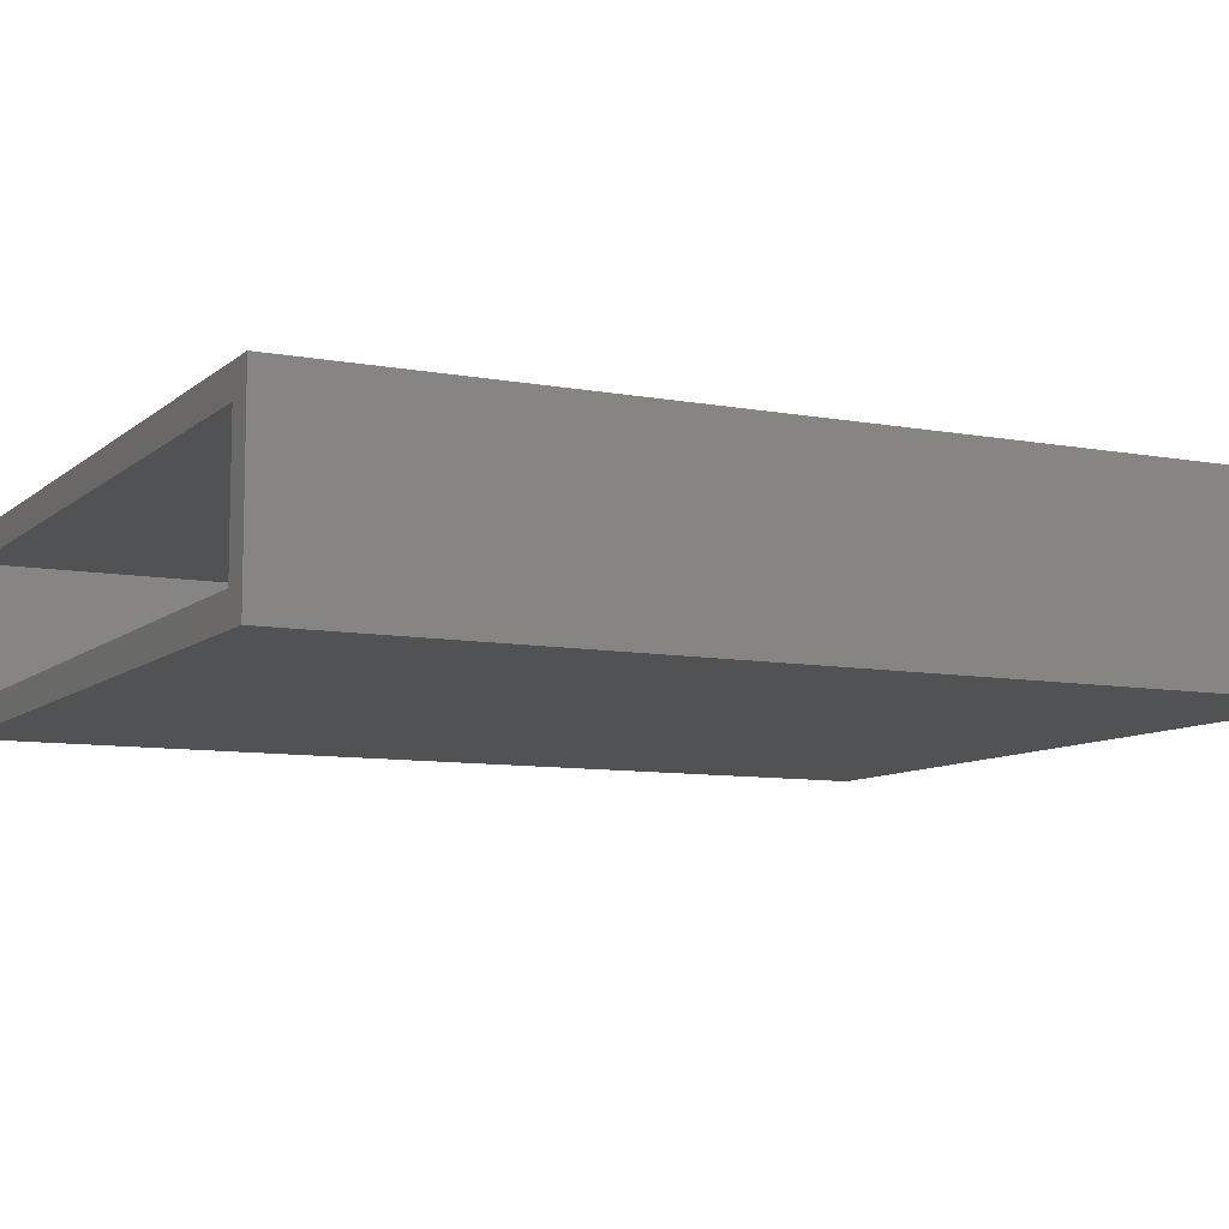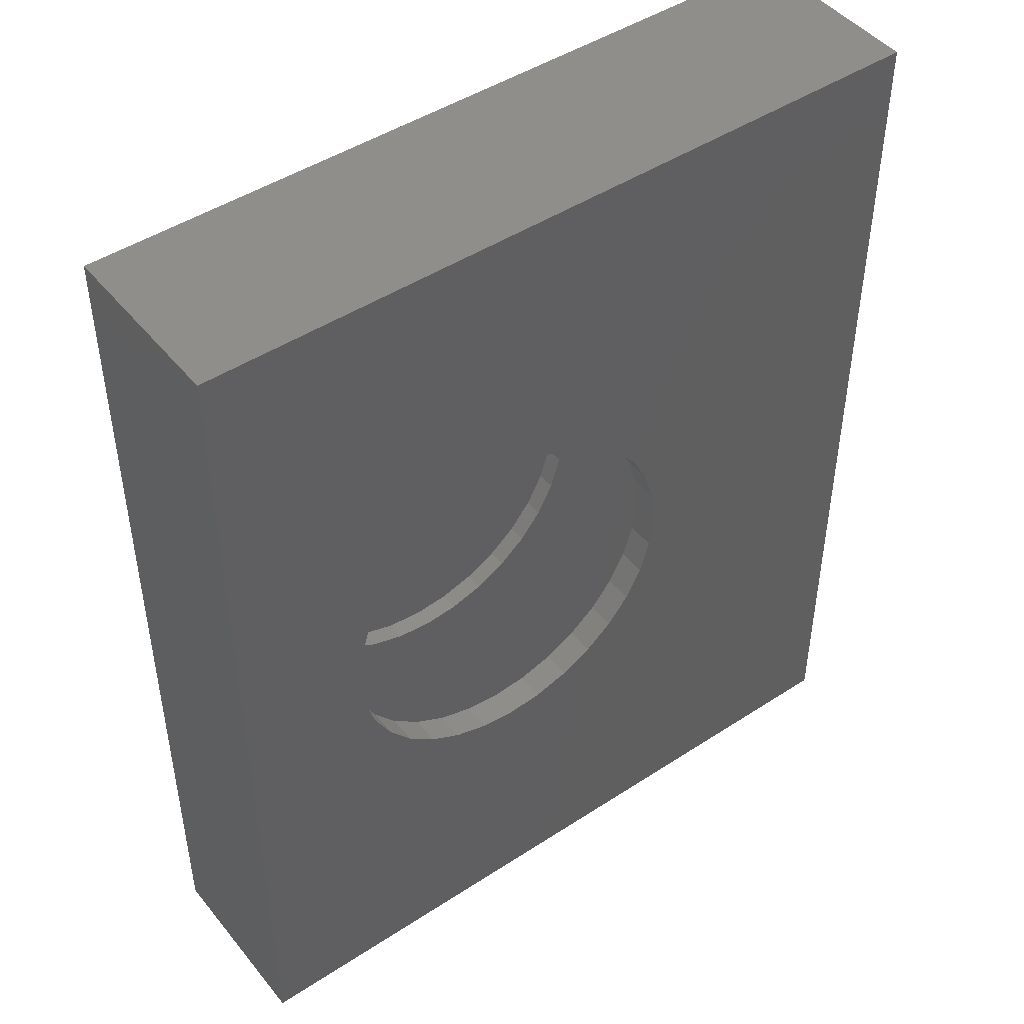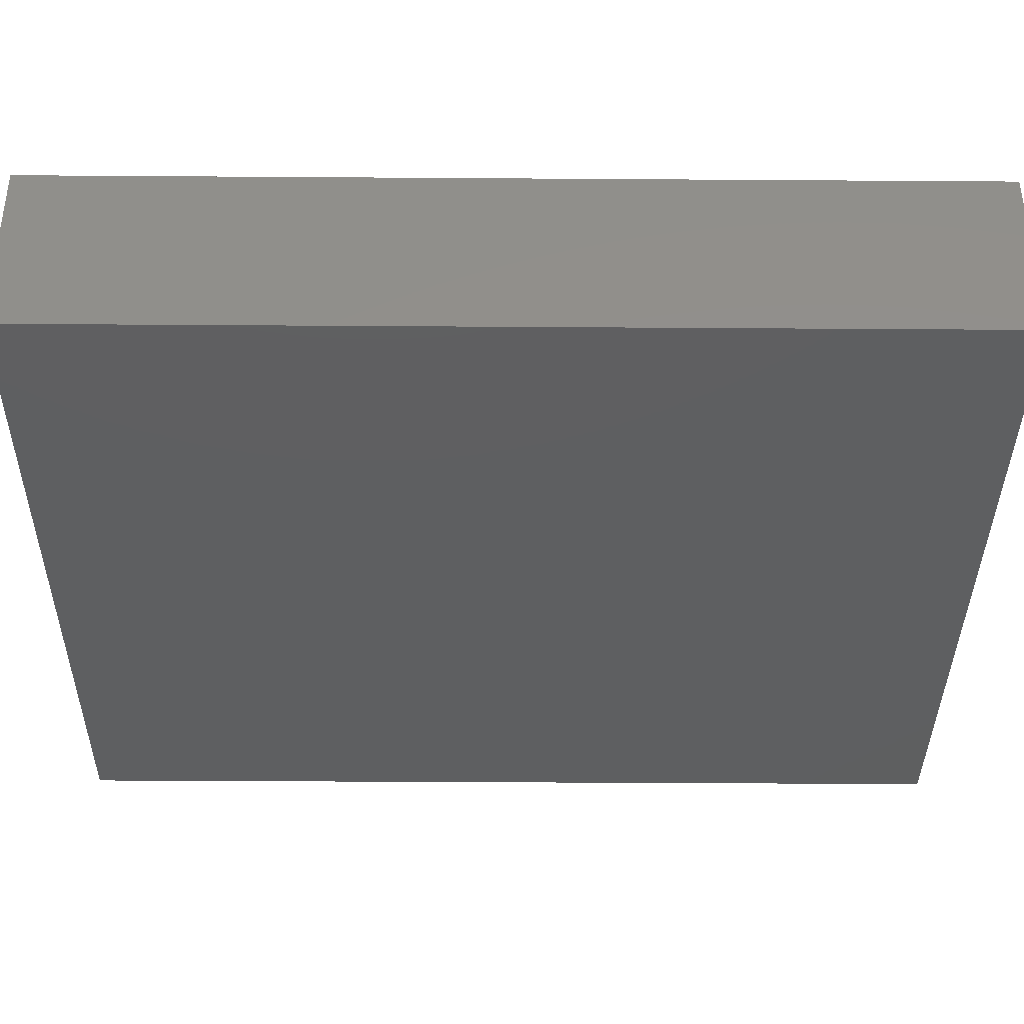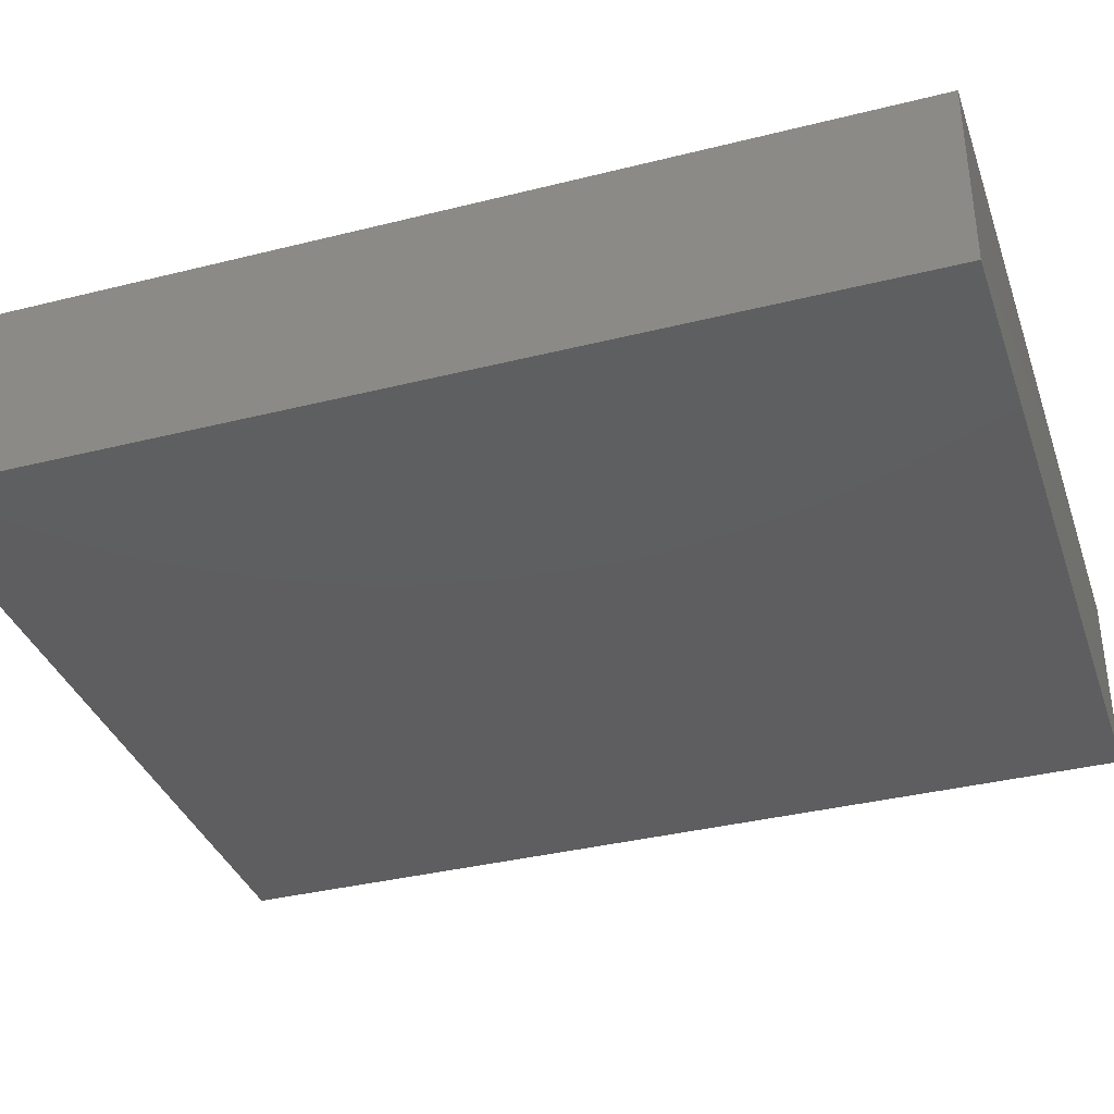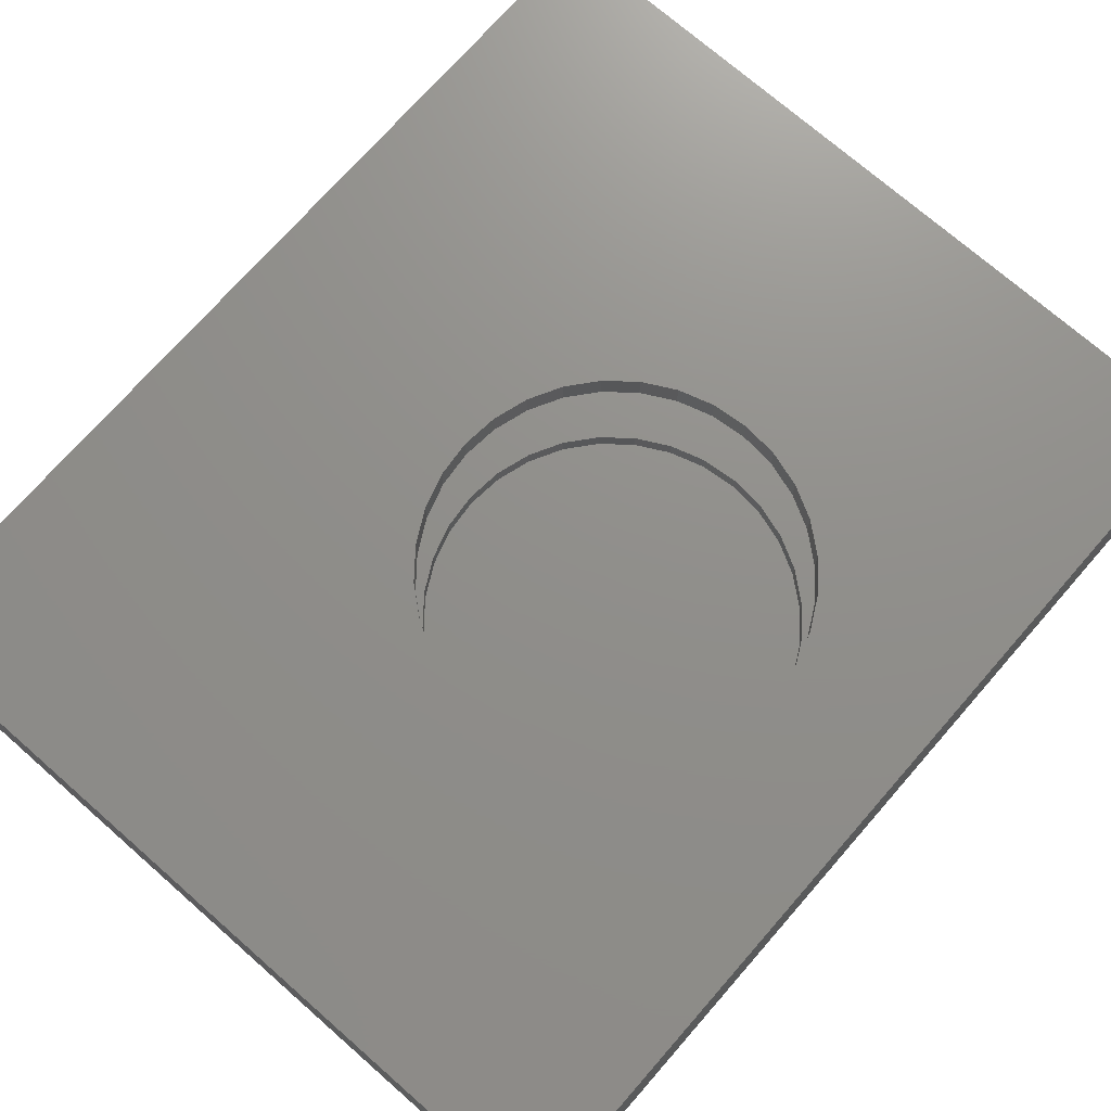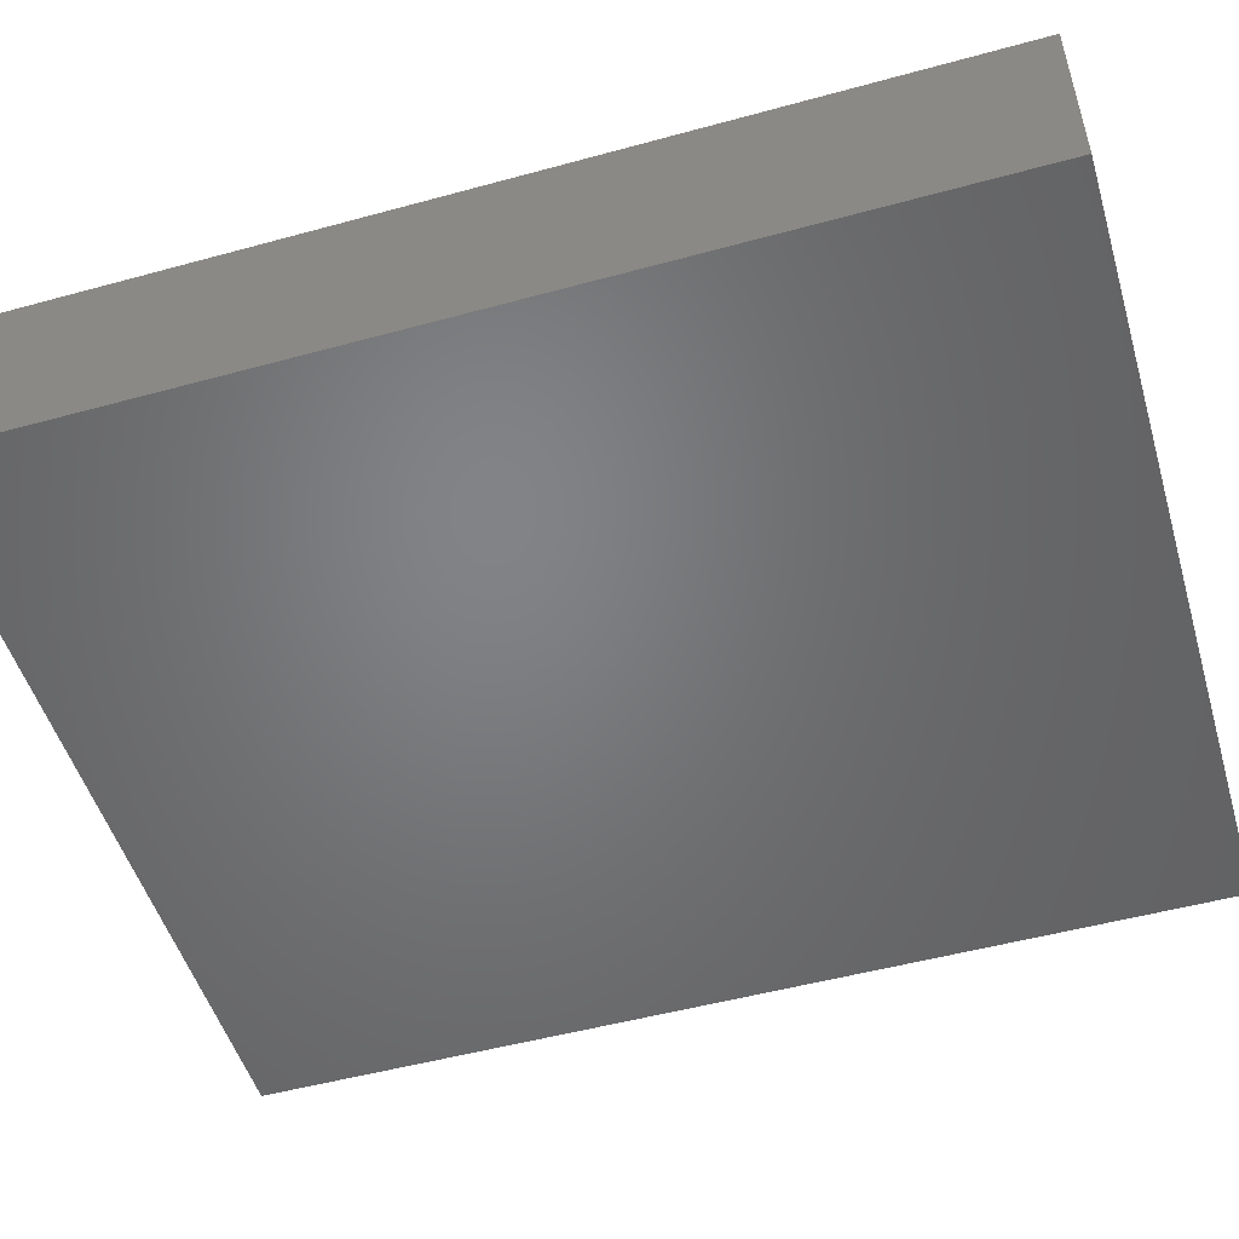
<metadata>
{"format":"stl","ext":"stl","renderer":"f3d","projection":"perspective","resolution":1024,"background":"white","views":[{"elev":-8.8,"azim":-116.6,"up":"+Y"},{"elev":46.4,"azim":143.3,"up":"+Z"},{"elev":-37.7,"azim":89.5,"up":"+Y"},{"elev":-36.1,"azim":-71.8,"up":"+Y"},{"elev":73.0,"azim":41.2,"up":"+Y"},{"elev":-51.1,"azim":-73.4,"up":"+Y"}]}
</metadata>
<code>
# stl→obj: 148 verts, 296 faces
v 0.1812 -0.6094 0.525
v 0.152 -0.625 0.5221
v 0.152 -0.6094 0.5221
v 0.1238 -0.625 0.5136
v 0.1238 -0.6094 0.5136
v 0.09791 -0.625 0.4997
v 0.09791 -0.6094 0.4997
v 0.07518 -0.625 0.4811
v 0.07518 -0.6094 0.4811
v 0.05653 -0.625 0.4583
v 0.05653 -0.6094 0.4583
v 0.04267 -0.625 0.4324
v 0.04267 -0.6094 0.4324
v 0.03413 -0.625 0.4043
v 0.03413 -0.6094 0.4043
v 0.03125 -0.625 0.375
v 0.03125 -0.6094 0.375
v 0.1812 -0.625 0.525
v 0.2105 -0.6094 0.5221
v 0.2105 -0.625 0.5221
v 0.2387 -0.6094 0.5136
v 0.2387 -0.625 0.5136
v 0.2646 -0.6094 0.4997
v 0.2646 -0.625 0.4997
v 0.2873 -0.6094 0.4811
v 0.2873 -0.625 0.4811
v 0.306 -0.6094 0.4583
v 0.306 -0.625 0.4583
v 0.3198 -0.6094 0.4324
v 0.3198 -0.625 0.4324
v 0.3284 -0.6094 0.4043
v 0.3284 -0.625 0.4043
v 0.3312 -0.6094 0.375
v 0.3312 -0.625 0.375
v 0.1812 -0.4825 0.525
v 0.152 -0.5059 0.5221
v 0.152 -0.4825 0.5221
v 0.1238 -0.5059 0.5136
v 0.1238 -0.4825 0.5136
v 0.09791 -0.5059 0.4997
v 0.09791 -0.4825 0.4997
v 0.07518 -0.5059 0.4811
v 0.07518 -0.4825 0.4811
v 0.05653 -0.5059 0.4583
v 0.05653 -0.4825 0.4583
v 0.04267 -0.5059 0.4324
v 0.04267 -0.4825 0.4324
v 0.03413 -0.5059 0.4043
v 0.03413 -0.4825 0.4043
v 0.03125 -0.5059 0.375
v 0.03125 -0.4825 0.375
v 0.1812 -0.5059 0.525
v 0.2105 -0.4825 0.5221
v 0.2105 -0.5059 0.5221
v 0.2387 -0.4825 0.5136
v 0.2387 -0.5059 0.5136
v 0.2646 -0.4825 0.4997
v 0.2646 -0.5059 0.4997
v 0.2873 -0.4825 0.4811
v 0.2873 -0.5059 0.4811
v 0.306 -0.4825 0.4583
v 0.306 -0.5059 0.4583
v 0.3198 -0.4825 0.4324
v 0.3198 -0.5059 0.4324
v 0.3284 -0.4825 0.4043
v 0.3284 -0.5059 0.4043
v 0.3312 -0.4825 0.375
v 0.3312 -0.5059 0.375
v 0.1812 -0.6094 0.225
v 0.2105 -0.625 0.2279
v 0.2105 -0.6094 0.2279
v 0.2387 -0.625 0.2364
v 0.2387 -0.6094 0.2364
v 0.2646 -0.625 0.2503
v 0.2646 -0.6094 0.2503
v 0.2873 -0.625 0.2689
v 0.2873 -0.6094 0.2689
v 0.306 -0.625 0.2917
v 0.306 -0.6094 0.2917
v 0.3198 -0.625 0.3176
v 0.3198 -0.6094 0.3176
v 0.3284 -0.625 0.3457
v 0.3284 -0.6094 0.3457
v 0.1812 -0.625 0.225
v 0.152 -0.6094 0.2279
v 0.152 -0.625 0.2279
v 0.1238 -0.6094 0.2364
v 0.1238 -0.625 0.2364
v 0.09791 -0.6094 0.2503
v 0.09791 -0.625 0.2503
v 0.07518 -0.6094 0.2689
v 0.07518 -0.625 0.2689
v 0.05653 -0.6094 0.2917
v 0.05653 -0.625 0.2917
v 0.04267 -0.6094 0.3176
v 0.04267 -0.625 0.3176
v 0.03413 -0.6094 0.3457
v 0.03413 -0.625 0.3457
v 0.1812 -0.4825 0.225
v 0.2105 -0.5059 0.2279
v 0.2105 -0.4825 0.2279
v 0.2387 -0.5059 0.2364
v 0.2387 -0.4825 0.2364
v 0.2646 -0.5059 0.2503
v 0.2646 -0.4825 0.2503
v 0.2873 -0.5059 0.2689
v 0.2873 -0.4825 0.2689
v 0.306 -0.5059 0.2917
v 0.306 -0.4825 0.2917
v 0.3198 -0.5059 0.3176
v 0.3198 -0.4825 0.3176
v 0.3284 -0.5059 0.3457
v 0.3284 -0.4825 0.3457
v 0.1812 -0.5059 0.225
v 0.152 -0.4825 0.2279
v 0.152 -0.5059 0.2279
v 0.1238 -0.4825 0.2364
v 0.1238 -0.5059 0.2364
v 0.09791 -0.4825 0.2503
v 0.09791 -0.5059 0.2503
v 0.07518 -0.4825 0.2689
v 0.07518 -0.5059 0.2689
v 0.05653 -0.4825 0.2917
v 0.05653 -0.5059 0.2917
v 0.04267 -0.4825 0.3176
v 0.04267 -0.5059 0.3176
v 0.03413 -0.4825 0.3457
v 0.03413 -0.5059 0.3457
v 0.404 -0.4825 0.7578
v 0.404 -0.4825 0
v -0.1875 -0.4825 0.7578
v -0.1875 -0.4825 0
v -0.1641 -0.6094 0.7344
v 0.4141 -0.6094 0.7344
v -0.1641 -0.6094 0
v 0.4141 -0.6094 0
v 0.404 -0.5059 0.7344
v -0.1641 -0.5059 0.7344
v 0.404 -0.5059 0
v -0.1641 -0.5059 0
v 0.4375 -0.4825 0
v 0.4375 -0.6328 0
v 0.4141 -0.5059 0
v -0.1875 -0.6328 0
v 0.4141 -0.5059 0.7344
v -0.1875 -0.6328 0.7578
v 0.4375 -0.6328 0.7578
v 0.4375 -0.4825 0.7578
f 1 2 3
f 3 2 4
f 3 4 5
f 5 4 6
f 5 6 7
f 7 6 8
f 7 8 9
f 9 8 10
f 9 10 11
f 11 10 12
f 11 12 13
f 13 12 14
f 13 14 15
f 15 14 16
f 15 16 17
f 2 1 18
f 18 1 19
f 18 19 20
f 20 19 21
f 20 21 22
f 22 21 23
f 22 23 24
f 24 23 25
f 24 25 26
f 26 25 27
f 26 27 28
f 28 27 29
f 28 29 30
f 30 29 31
f 30 31 32
f 32 31 33
f 32 33 34
f 35 36 37
f 37 36 38
f 37 38 39
f 39 38 40
f 39 40 41
f 41 40 42
f 41 42 43
f 43 42 44
f 43 44 45
f 45 44 46
f 45 46 47
f 47 46 48
f 47 48 49
f 49 48 50
f 49 50 51
f 36 35 52
f 52 35 53
f 52 53 54
f 54 53 55
f 54 55 56
f 56 55 57
f 56 57 58
f 58 57 59
f 58 59 60
f 60 59 61
f 60 61 62
f 62 61 63
f 62 63 64
f 64 63 65
f 64 65 66
f 66 65 67
f 66 67 68
f 69 70 71
f 71 70 72
f 71 72 73
f 73 72 74
f 73 74 75
f 75 74 76
f 75 76 77
f 77 76 78
f 77 78 79
f 79 78 80
f 79 80 81
f 81 80 82
f 81 82 83
f 83 82 34
f 83 34 33
f 70 69 84
f 84 69 85
f 84 85 86
f 86 85 87
f 86 87 88
f 88 87 89
f 88 89 90
f 90 89 91
f 90 91 92
f 92 91 93
f 92 93 94
f 94 93 95
f 94 95 96
f 96 95 97
f 96 97 98
f 98 97 17
f 98 17 16
f 99 100 101
f 101 100 102
f 101 102 103
f 103 102 104
f 103 104 105
f 105 104 106
f 105 106 107
f 107 106 108
f 107 108 109
f 109 108 110
f 109 110 111
f 111 110 112
f 111 112 113
f 113 112 68
f 113 68 67
f 100 99 114
f 114 99 115
f 114 115 116
f 116 115 117
f 116 117 118
f 118 117 119
f 118 119 120
f 120 119 121
f 120 121 122
f 122 121 123
f 122 123 124
f 124 123 125
f 124 125 126
f 126 125 127
f 126 127 128
f 128 127 51
f 128 51 50
f 129 130 113
f 129 113 67
f 129 67 65
f 129 65 63
f 129 63 61
f 129 61 59
f 129 59 57
f 129 57 55
f 129 55 53
f 129 53 35
f 129 35 131
f 130 132 99
f 130 99 101
f 130 101 103
f 130 103 105
f 130 105 107
f 130 107 109
f 130 109 111
f 130 111 113
f 132 49 51
f 132 51 127
f 132 127 125
f 132 125 123
f 132 123 121
f 132 121 119
f 132 119 117
f 132 117 115
f 132 115 99
f 131 35 37
f 131 37 39
f 131 39 41
f 131 41 43
f 131 43 45
f 131 45 47
f 131 47 49
f 131 49 132
f 133 134 1
f 133 1 3
f 133 3 5
f 133 5 7
f 133 7 9
f 133 9 11
f 133 11 13
f 133 13 15
f 133 15 135
f 135 15 17
f 135 17 97
f 135 97 95
f 135 95 93
f 135 93 91
f 135 91 89
f 135 89 87
f 135 87 85
f 135 85 69
f 135 69 136
f 136 69 71
f 136 71 73
f 136 73 75
f 136 75 77
f 136 77 79
f 136 79 81
f 136 81 83
f 134 136 83
f 134 83 33
f 134 33 31
f 134 31 29
f 134 29 27
f 134 27 25
f 134 25 23
f 134 23 21
f 134 21 19
f 134 19 1
f 137 138 52
f 137 52 54
f 137 54 56
f 137 56 58
f 137 58 60
f 137 60 62
f 137 62 64
f 137 64 66
f 137 66 68
f 137 68 112
f 137 112 139
f 139 112 110
f 139 110 108
f 139 108 106
f 139 106 104
f 139 104 102
f 139 102 100
f 139 100 114
f 139 114 140
f 140 114 116
f 140 116 118
f 140 118 120
f 140 120 122
f 140 122 124
f 140 124 126
f 140 126 128
f 140 128 50
f 140 50 48
f 138 140 48
f 138 48 46
f 138 46 44
f 138 44 42
f 138 42 40
f 138 40 38
f 138 38 36
f 138 36 52
f 18 20 2
f 4 2 20
f 22 4 20
f 70 86 72
f 84 86 70
f 86 88 72
f 72 88 90
f 72 90 74
f 74 90 92
f 74 92 76
f 76 92 94
f 76 94 78
f 78 94 96
f 78 96 80
f 80 96 98
f 80 98 82
f 82 98 16
f 82 16 34
f 34 16 14
f 34 14 32
f 32 14 12
f 32 12 30
f 30 12 10
f 30 10 28
f 28 10 8
f 28 8 26
f 26 8 6
f 26 6 24
f 24 6 4
f 24 4 22
f 141 142 136
f 141 136 143
f 141 143 139
f 141 139 130
f 144 136 142
f 136 144 135
f 135 144 132
f 135 132 140
f 140 132 130
f 140 130 139
f 136 134 143
f 143 134 145
f 143 145 139
f 139 145 137
f 140 138 135
f 135 138 133
f 144 142 146
f 146 142 147
f 142 141 147
f 147 141 148
f 141 130 148
f 148 130 129
f 132 144 131
f 131 144 146
f 131 146 129
f 129 146 147
f 129 147 148
f 145 134 137
f 137 134 133
f 137 133 138

</code>
